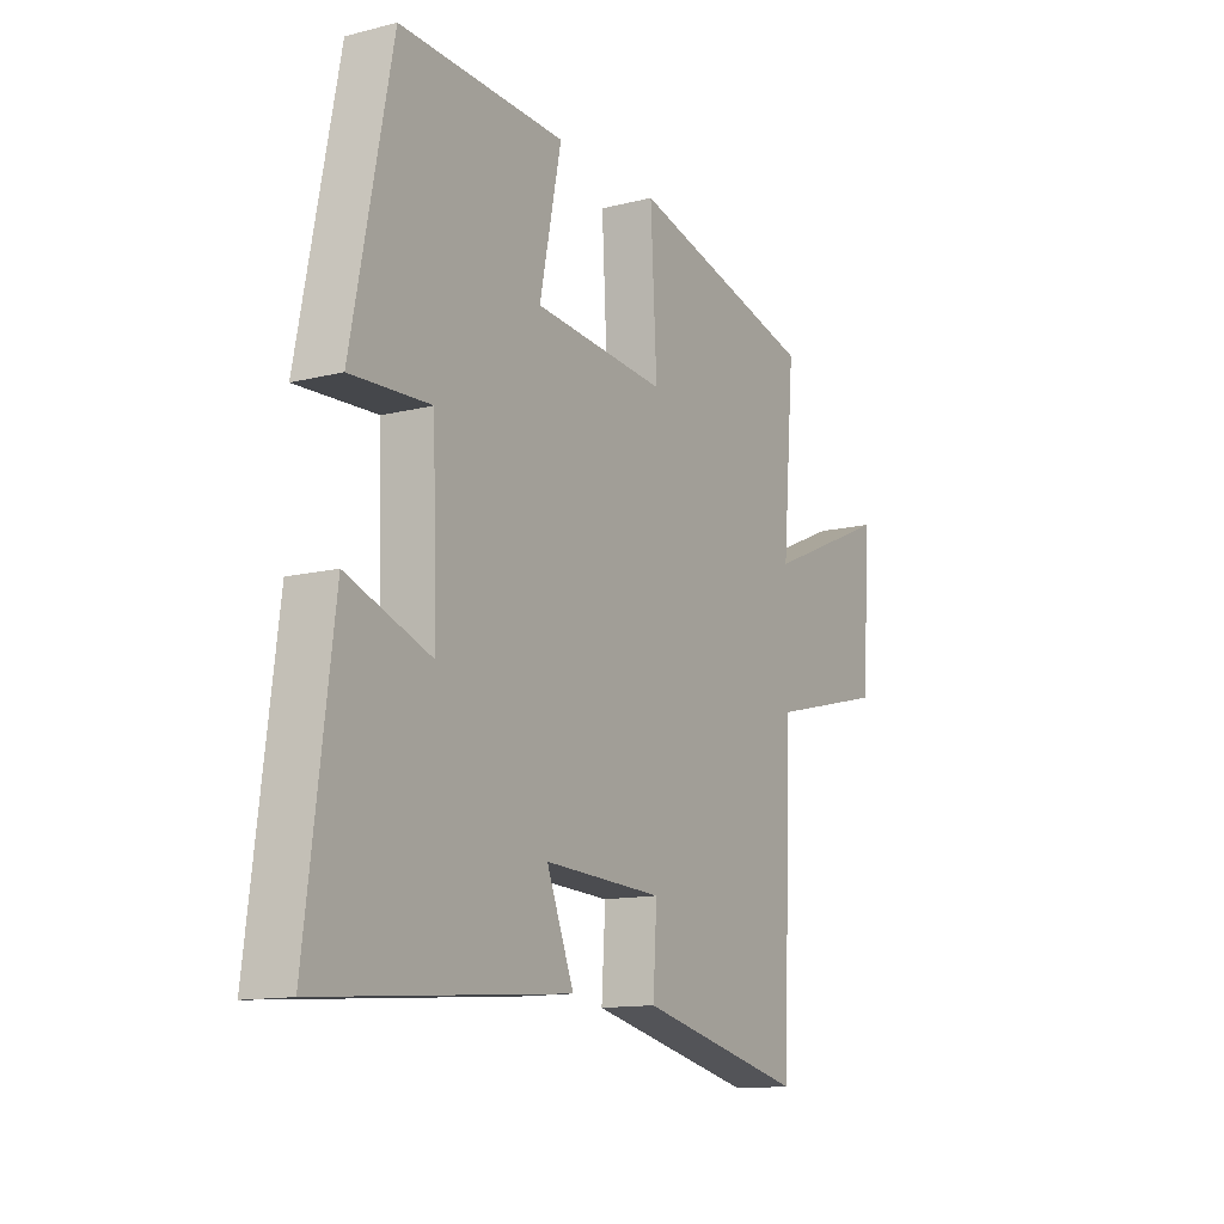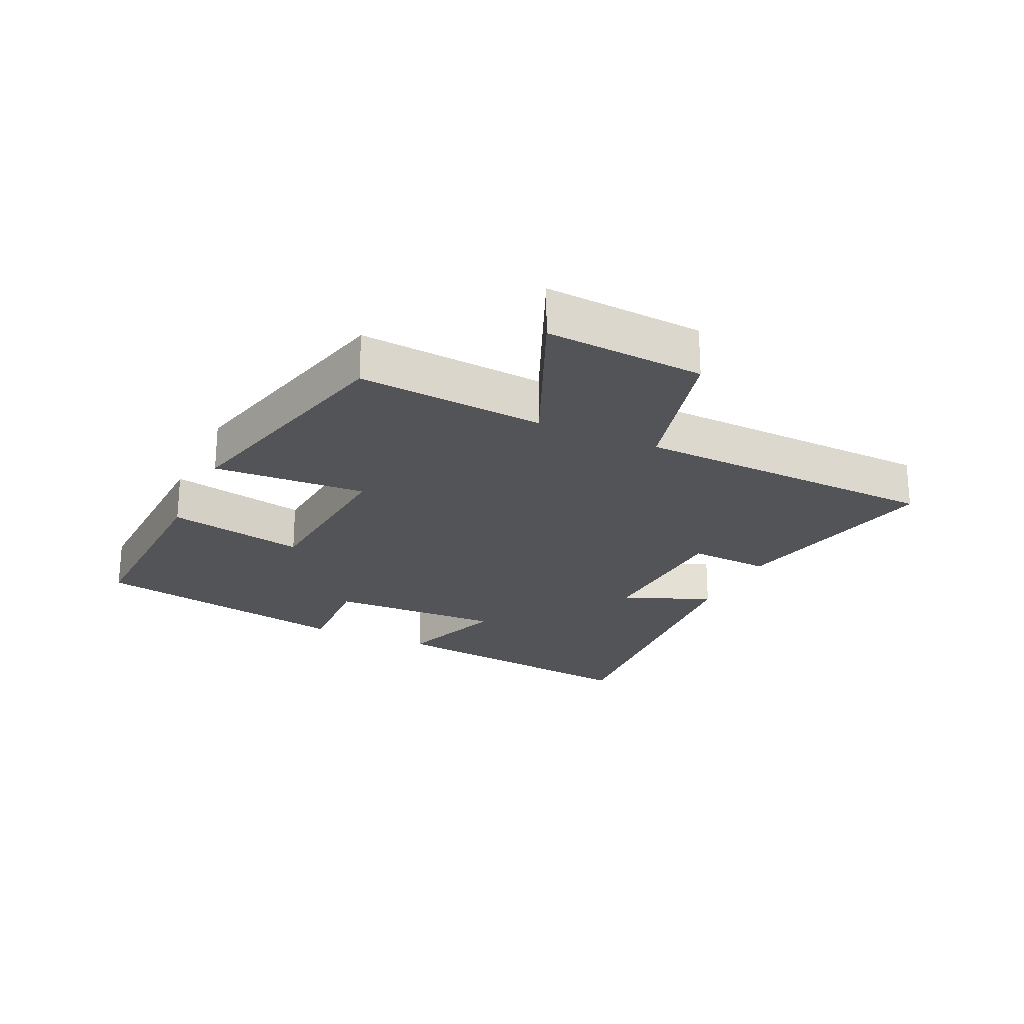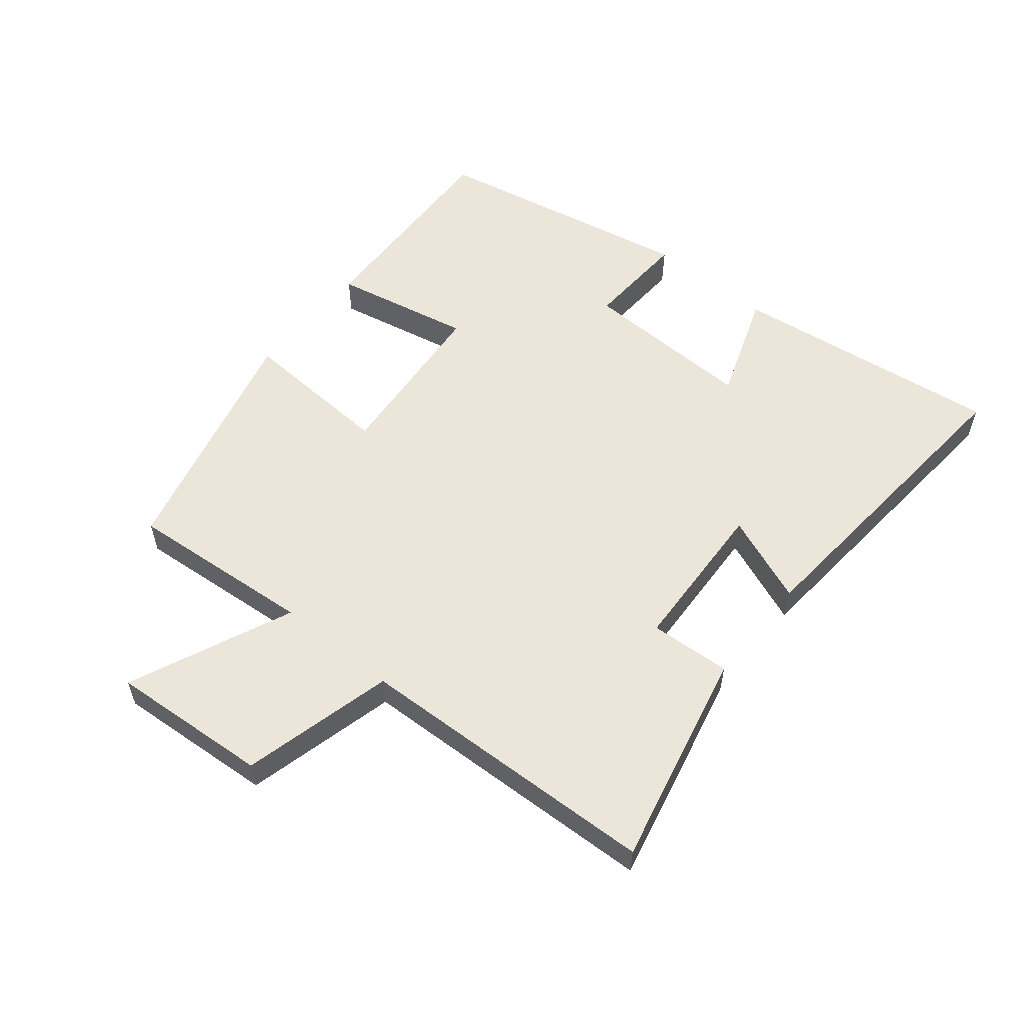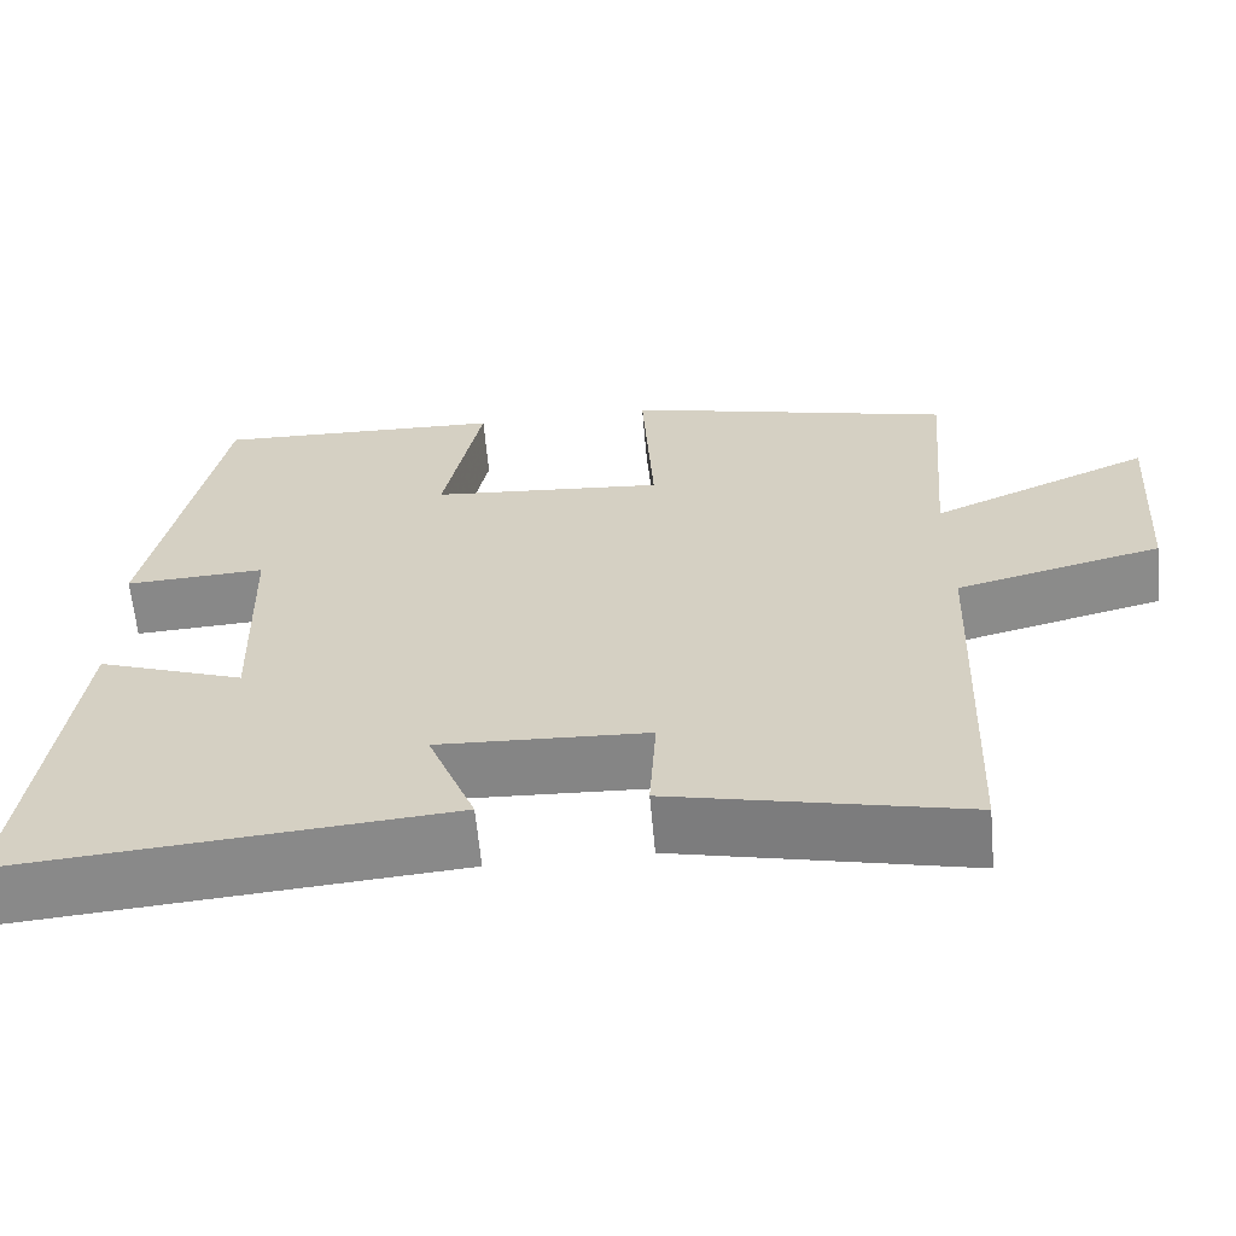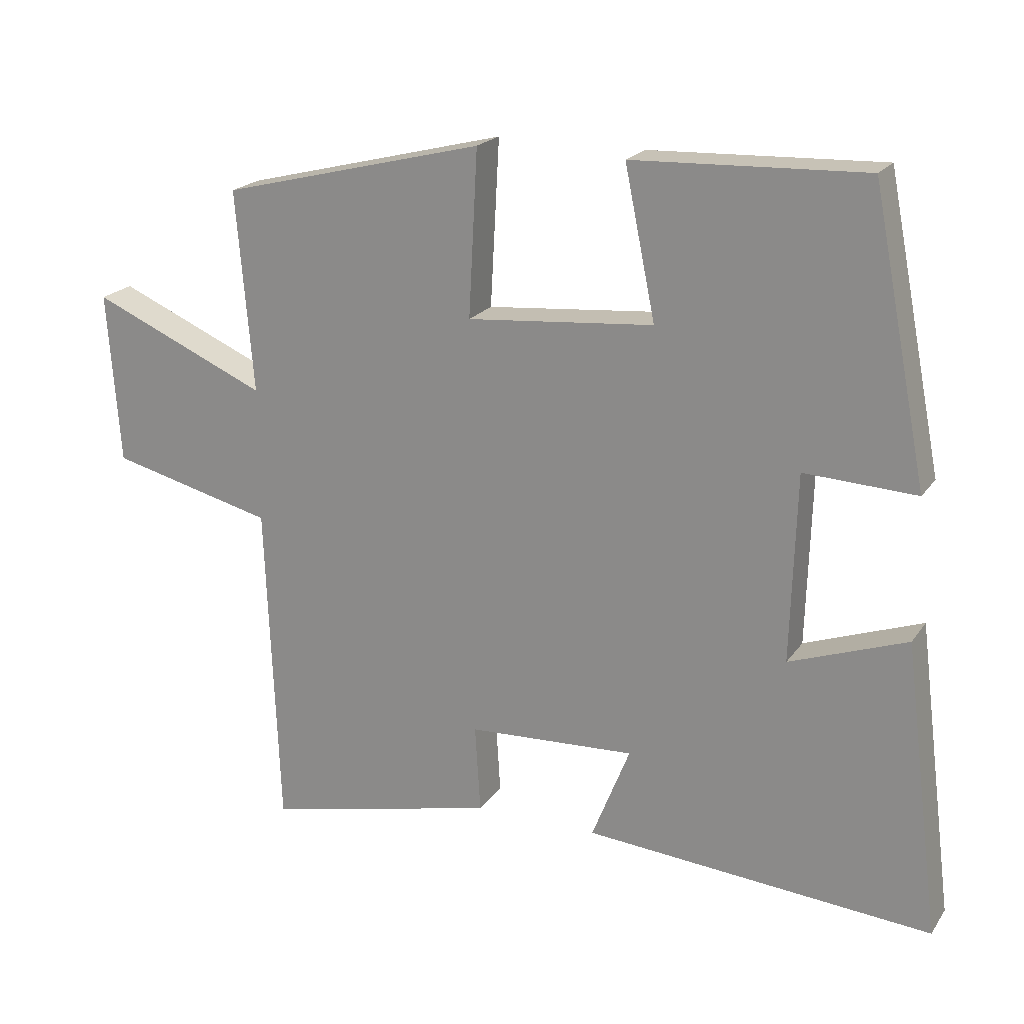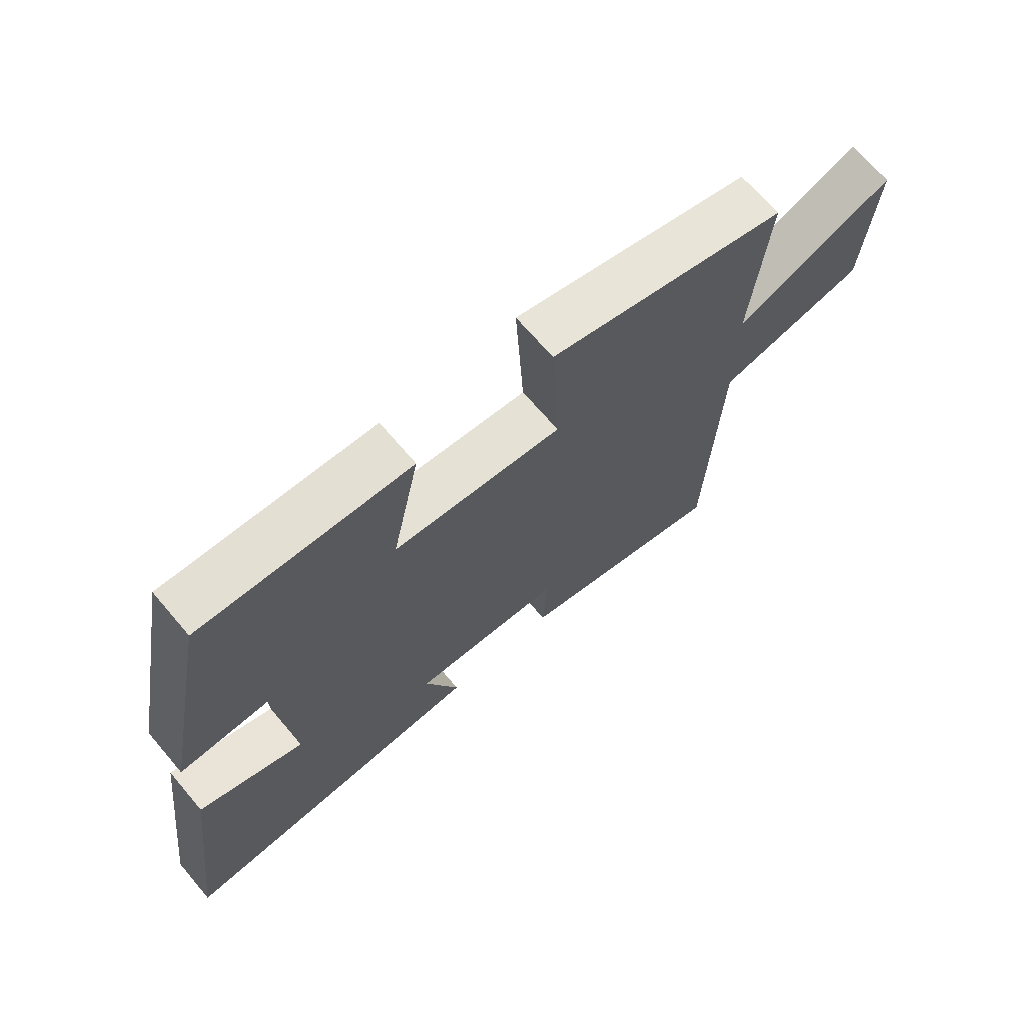
<metadata>
{"format":"obj","ext":"obj","renderer":"f3d","projection":"perspective","resolution":1024,"background":"white","views":[{"elev":-12.8,"azim":-59.8,"up":"+Z"},{"elev":-23.2,"azim":65.2,"up":"+Y"},{"elev":56.4,"azim":129.3,"up":"+Y"},{"elev":-62.3,"azim":5.2,"up":"+Z"},{"elev":20.5,"azim":-155.1,"up":"+Z"},{"elev":68.9,"azim":-40.4,"up":"+Z"}]}
</metadata>
<code>
v -0.555 0.07 -0.541
v -0.5 0.07 -0.11
v -0.328 0.07 -0.172
v -0.336 0.07 0.104
v -0.5 0.07 0.096
v -0.418 0.07 0.513
v -0.078 0.07 0.5
v -0.123 0.07 0.281
v 0.151 0.07 0.257
v 0.138 0.07 0.5
v 0.525 0.07 0.403
v 0.5 0.07 0.107
v 0.759 0.07 0.219
v 0.741 0.07 -0.033
v 0.5 0.07 -0.093
v 0.481 0.07 -0.578
v 0.138 0.07 -0.5
v 0.146 0.07 -0.371
v -0.1 0.07 -0.359
v -0.044 0.07 -0.5
v -0.555 0 -0.541
v -0.5 0 -0.11
v -0.328 0 -0.172
v -0.336 0 0.104
v -0.5 0 0.096
v -0.418 0 0.513
v -0.078 0 0.5
v -0.123 0 0.281
v 0.151 0 0.257
v 0.138 0 0.5
v 0.525 0 0.403
v 0.5 0 0.107
v 0.759 0 0.219
v 0.741 0 -0.033
v 0.5 0 -0.093
v 0.481 0 -0.578
v 0.138 0 -0.5
v 0.146 0 -0.371
v -0.1 0 -0.359
v -0.044 0 -0.5
f 1 2 3
f 20 1 3
f 19 20 3
f 18 19 3 4
f 15 16 17 18
f 15 18 4
f 12 13 14 15
f 12 15 4
f 9 10 11 12
f 8 9 12 4
f 6 7 8
f 5 6 8
f 4 5 8
f 23 22 21
f 23 21 40
f 23 40 39
f 24 23 39 38
f 38 37 36 35
f 24 38 35
f 35 34 33 32
f 24 35 32
f 32 31 30 29
f 24 32 29 28
f 28 27 26
f 28 26 25
f 28 25 24
f 1 21 22 2
f 2 22 23 3
f 3 23 24 4
f 4 24 25 5
f 5 25 26 6
f 6 26 27 7
f 7 27 28 8
f 8 28 29 9
f 9 29 30 10
f 10 30 31 11
f 11 31 32 12
f 12 32 33 13
f 13 33 34 14
f 14 34 35 15
f 15 35 36 16
f 16 36 37 17
f 17 37 38 18
f 18 38 39 19
f 19 39 40 20
f 20 40 21 1

</code>
